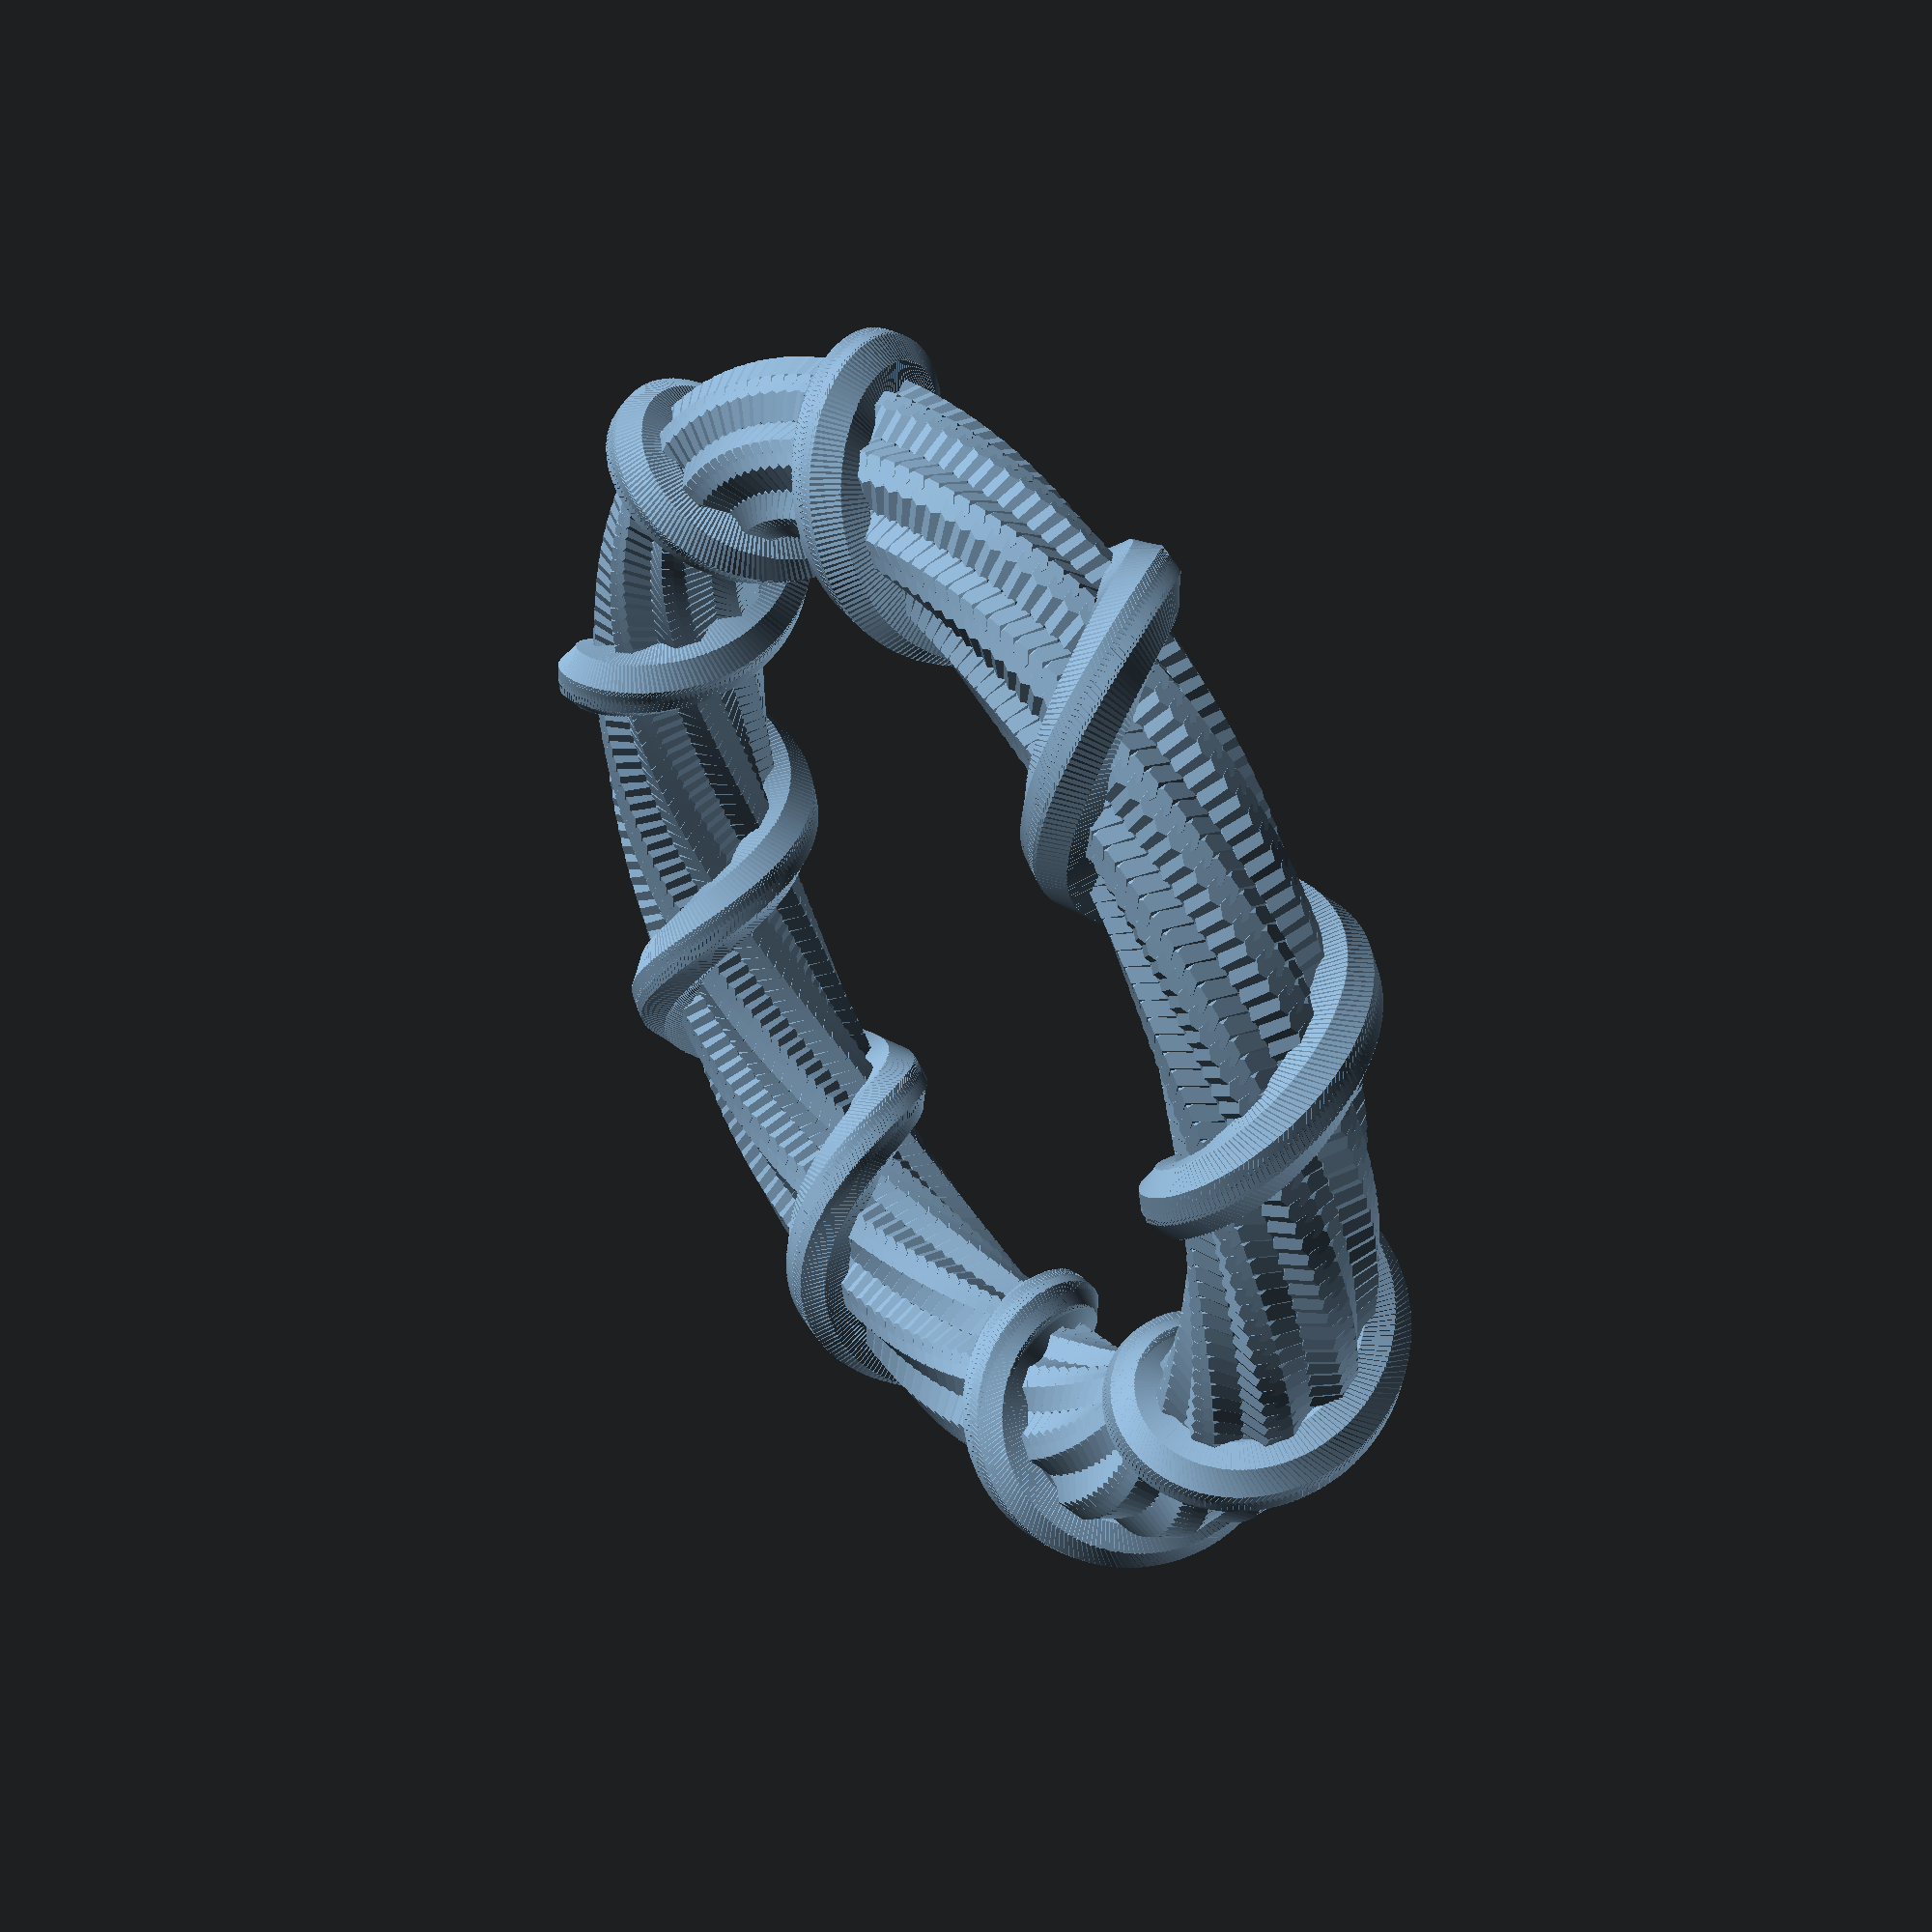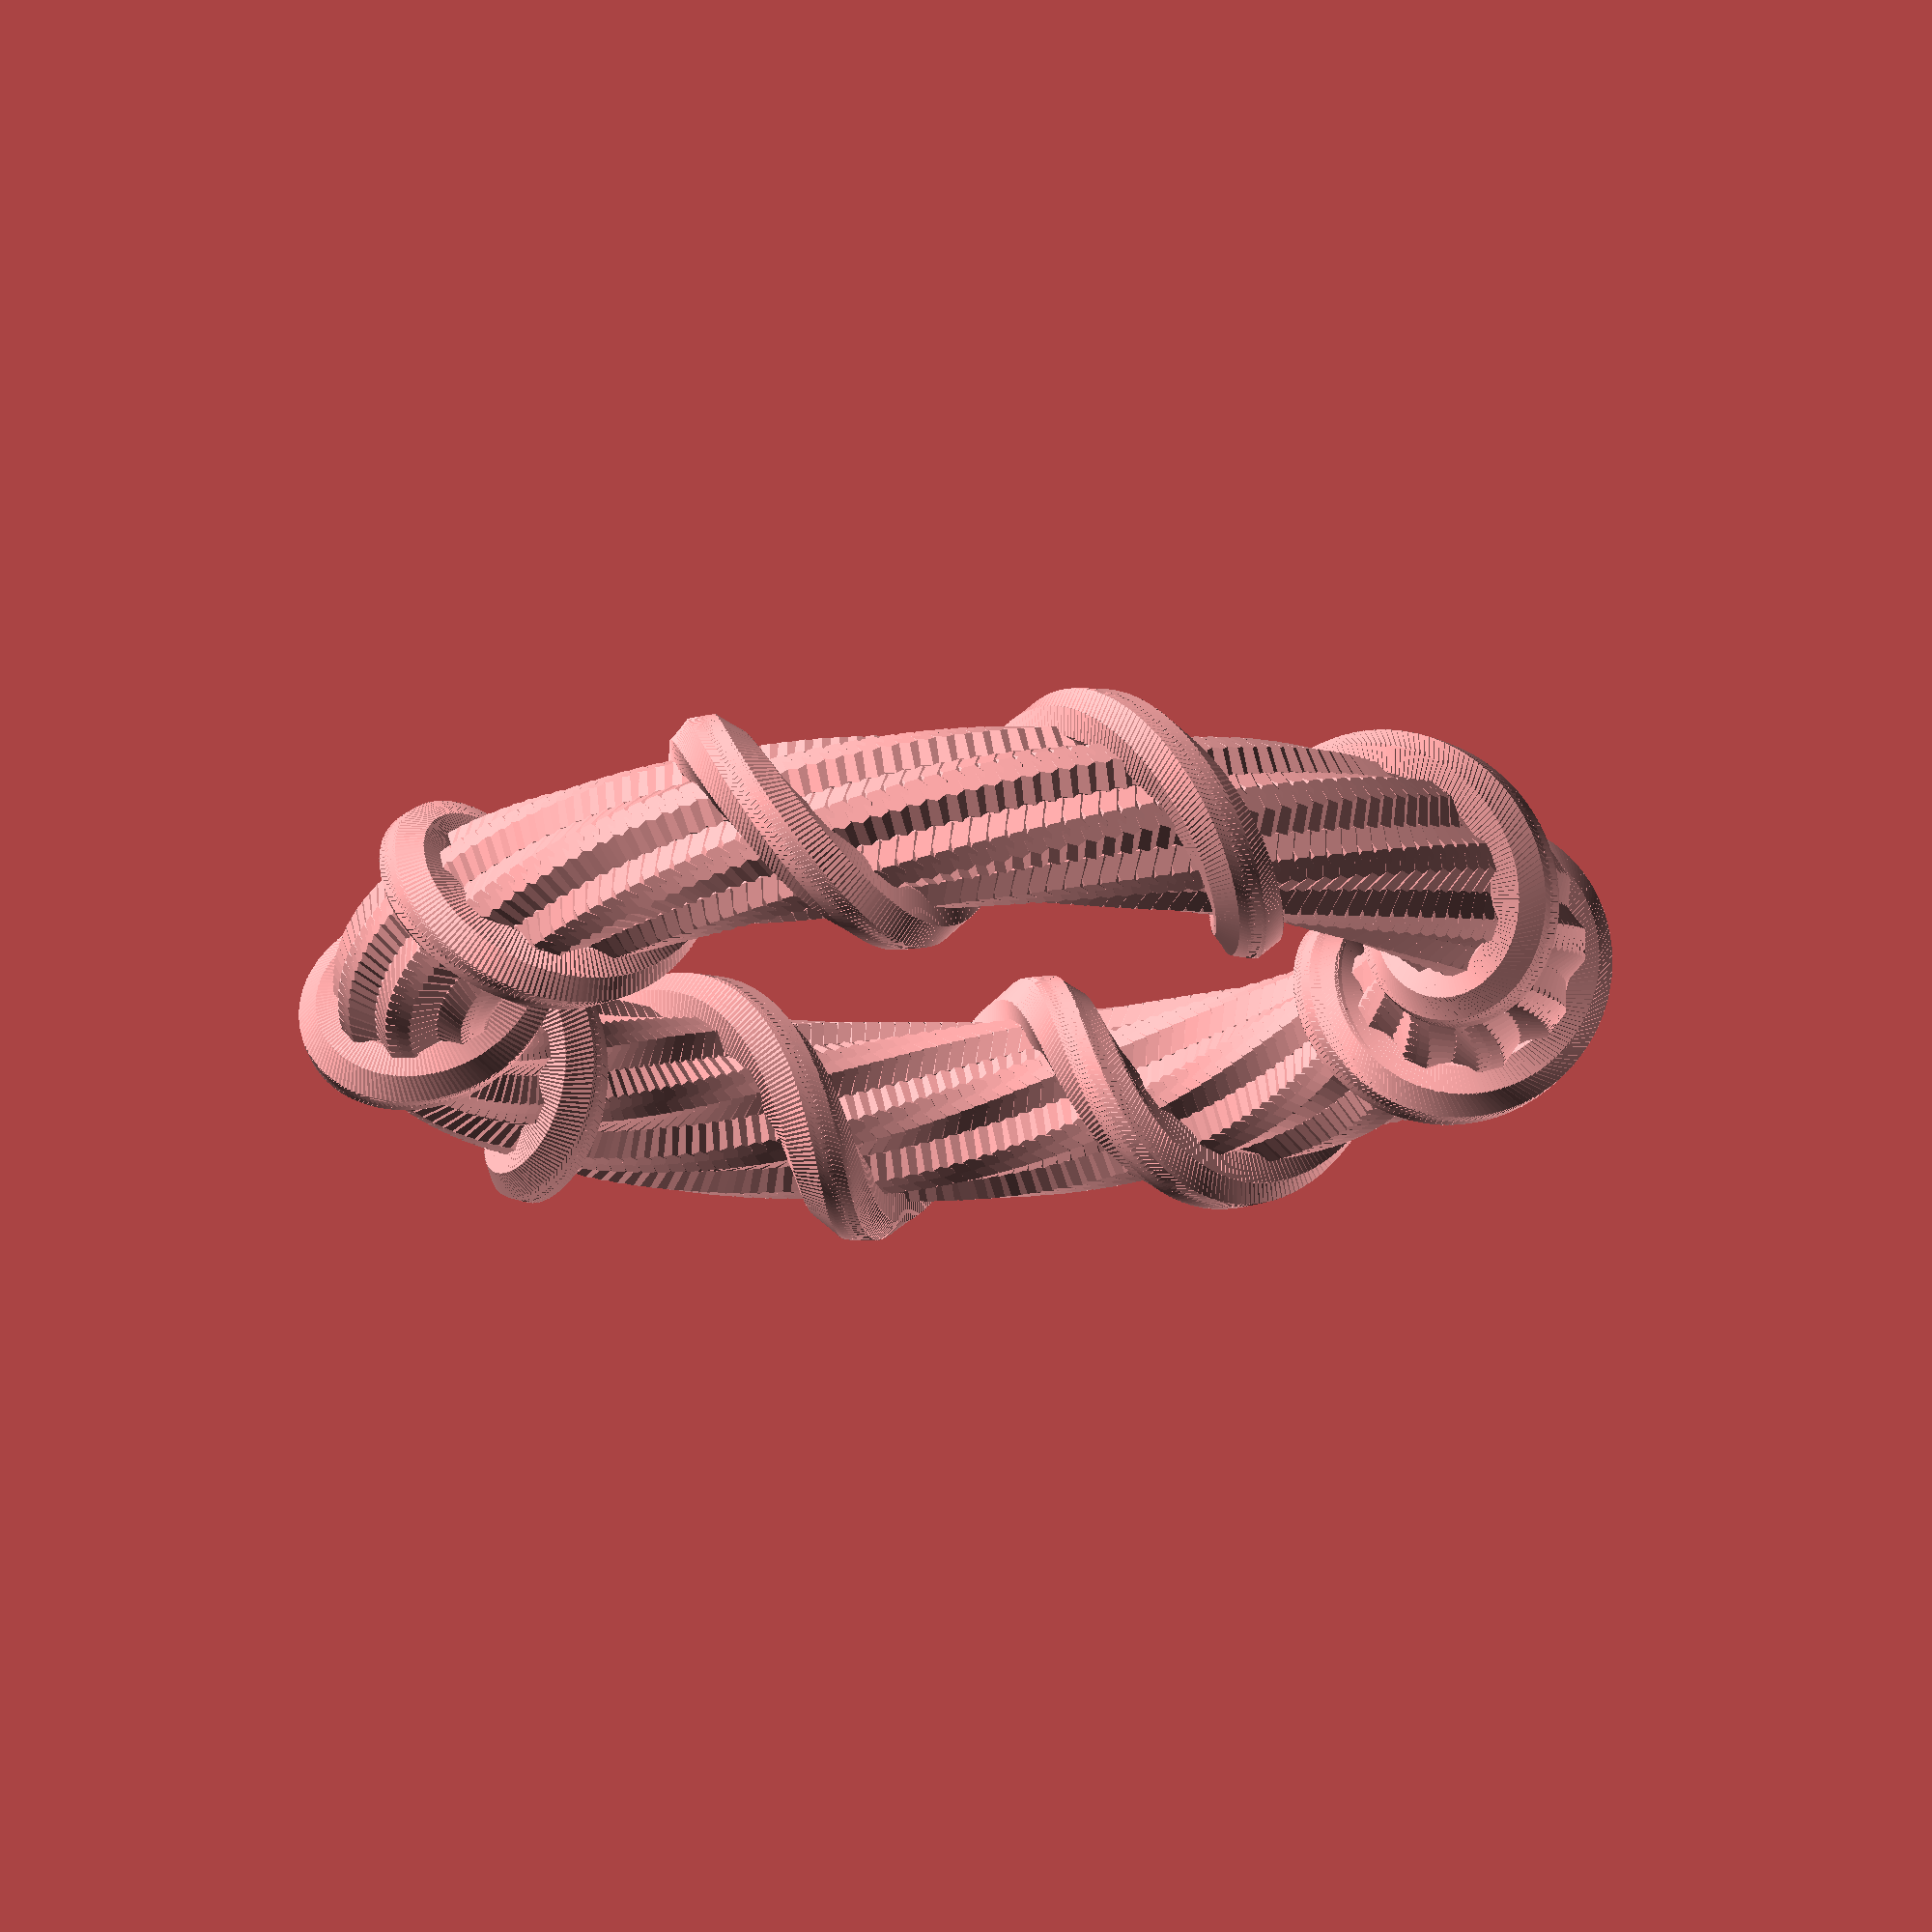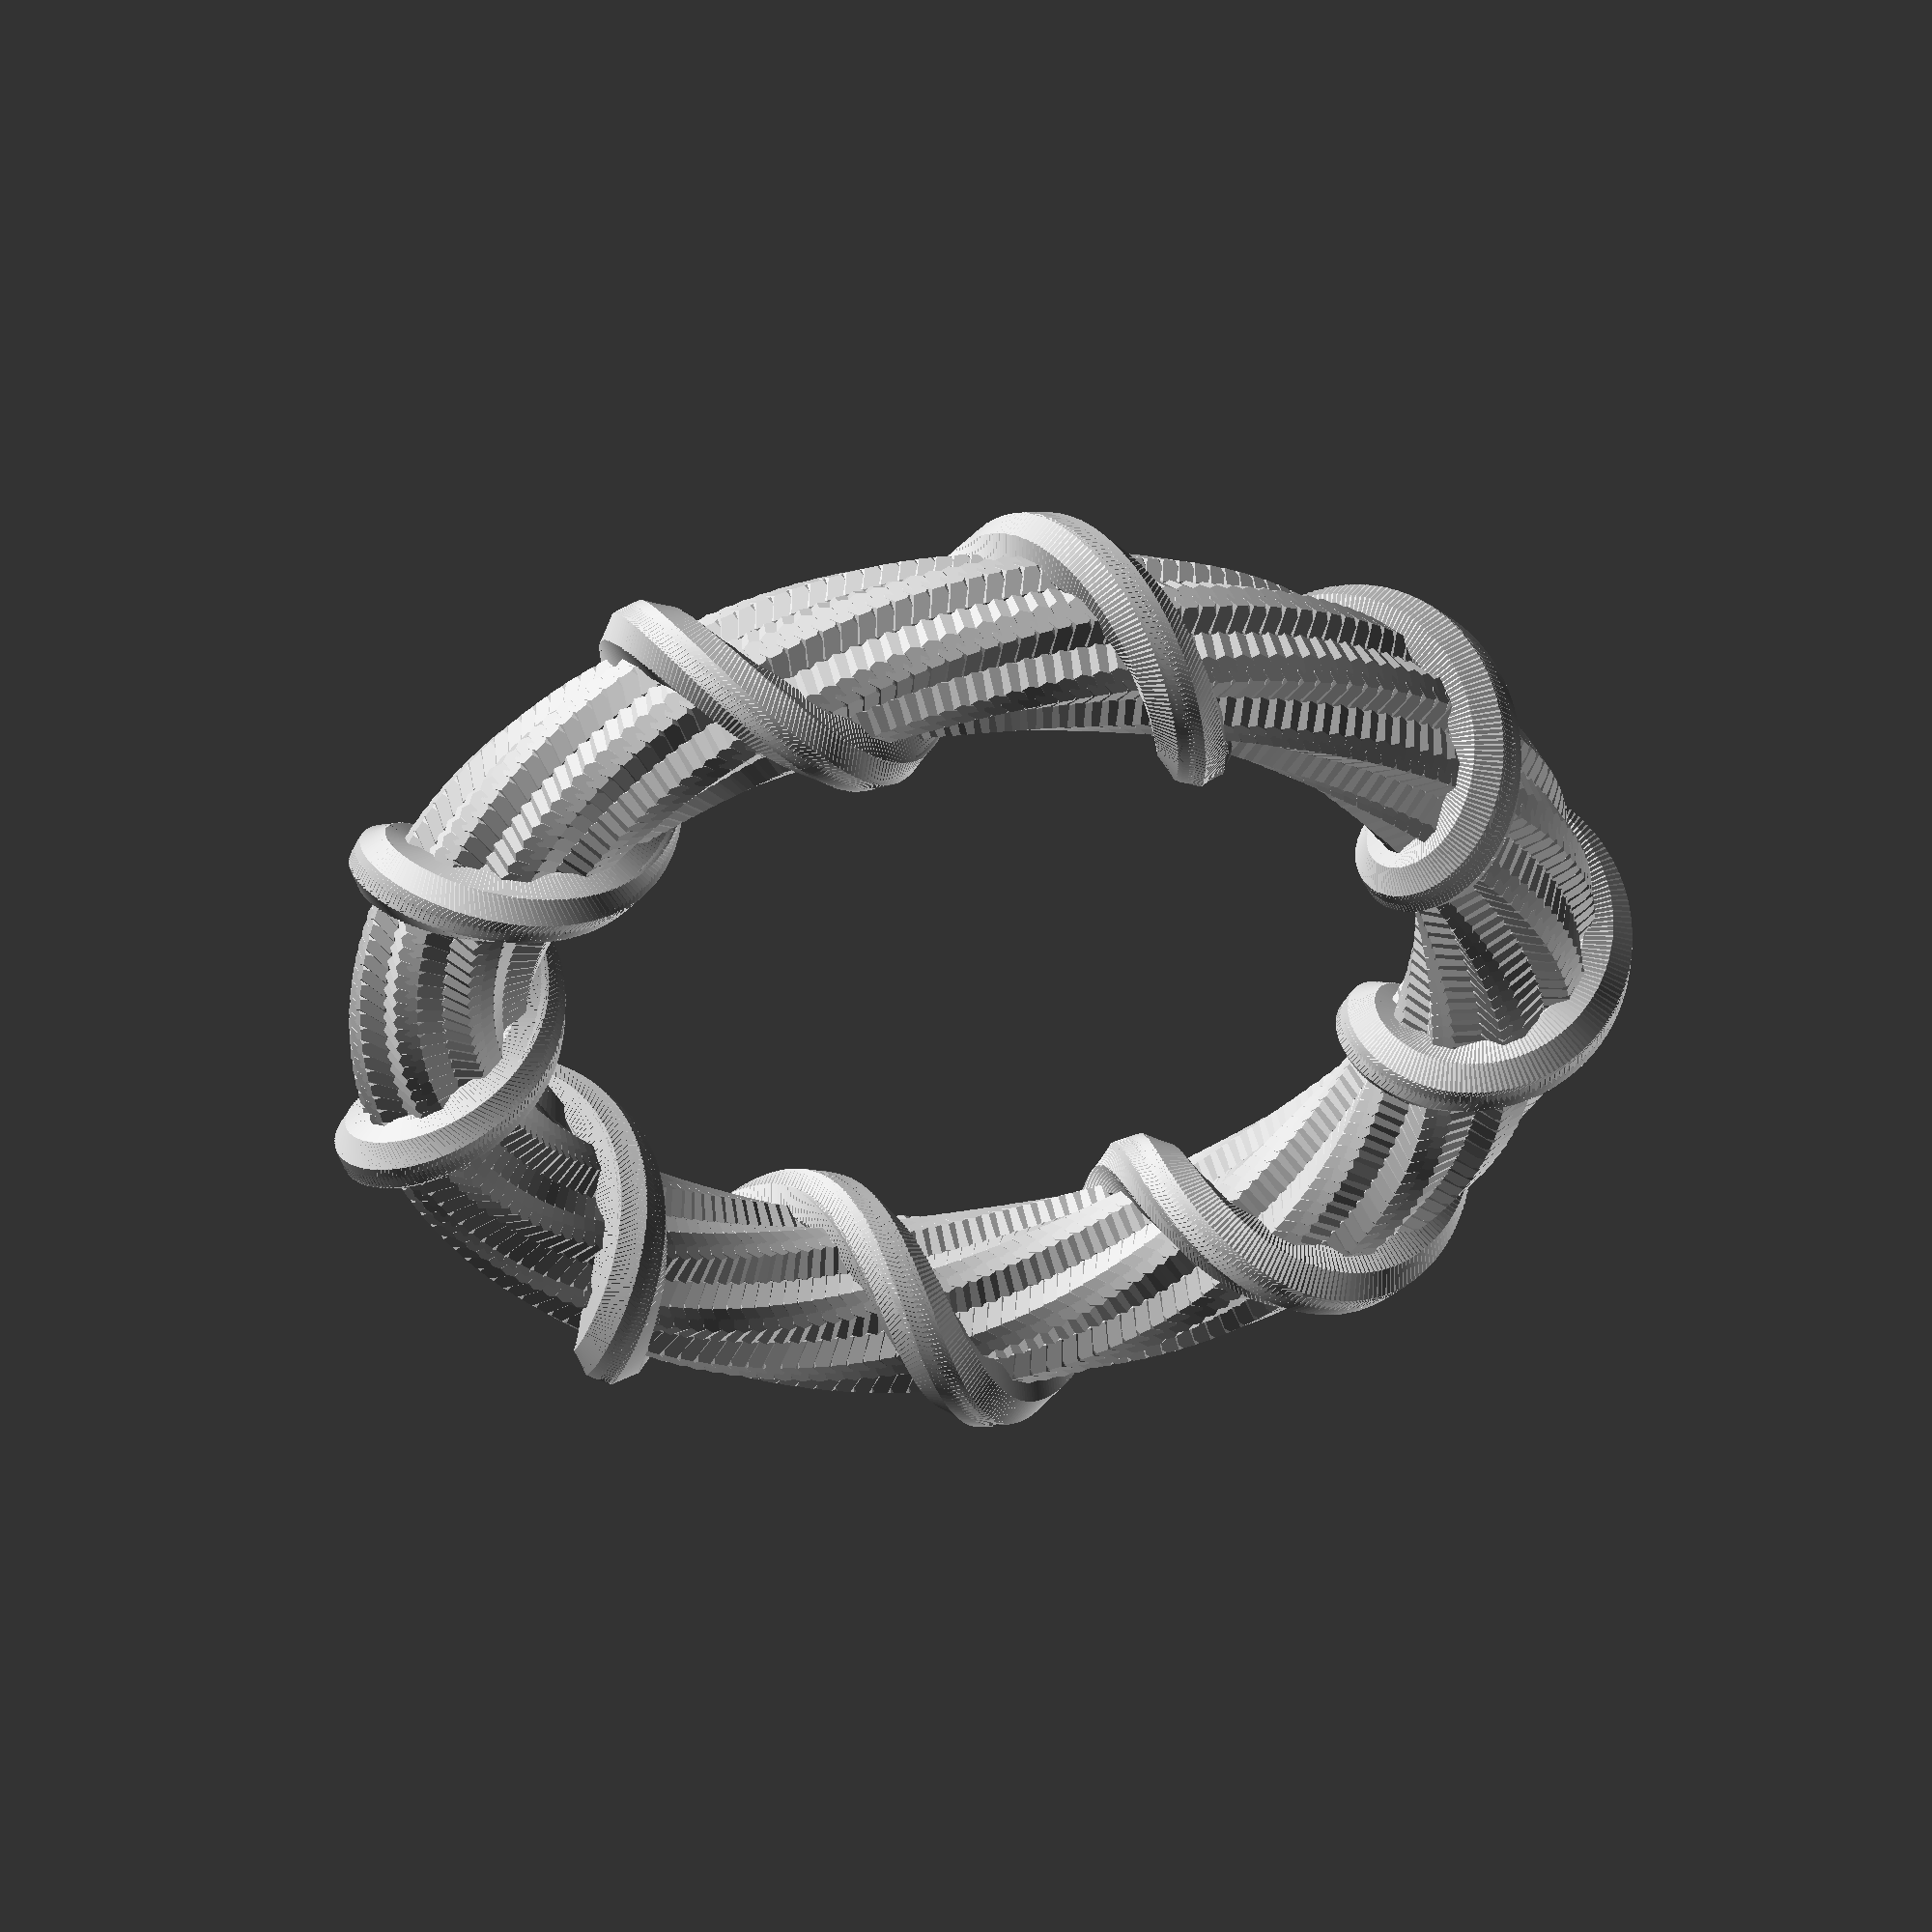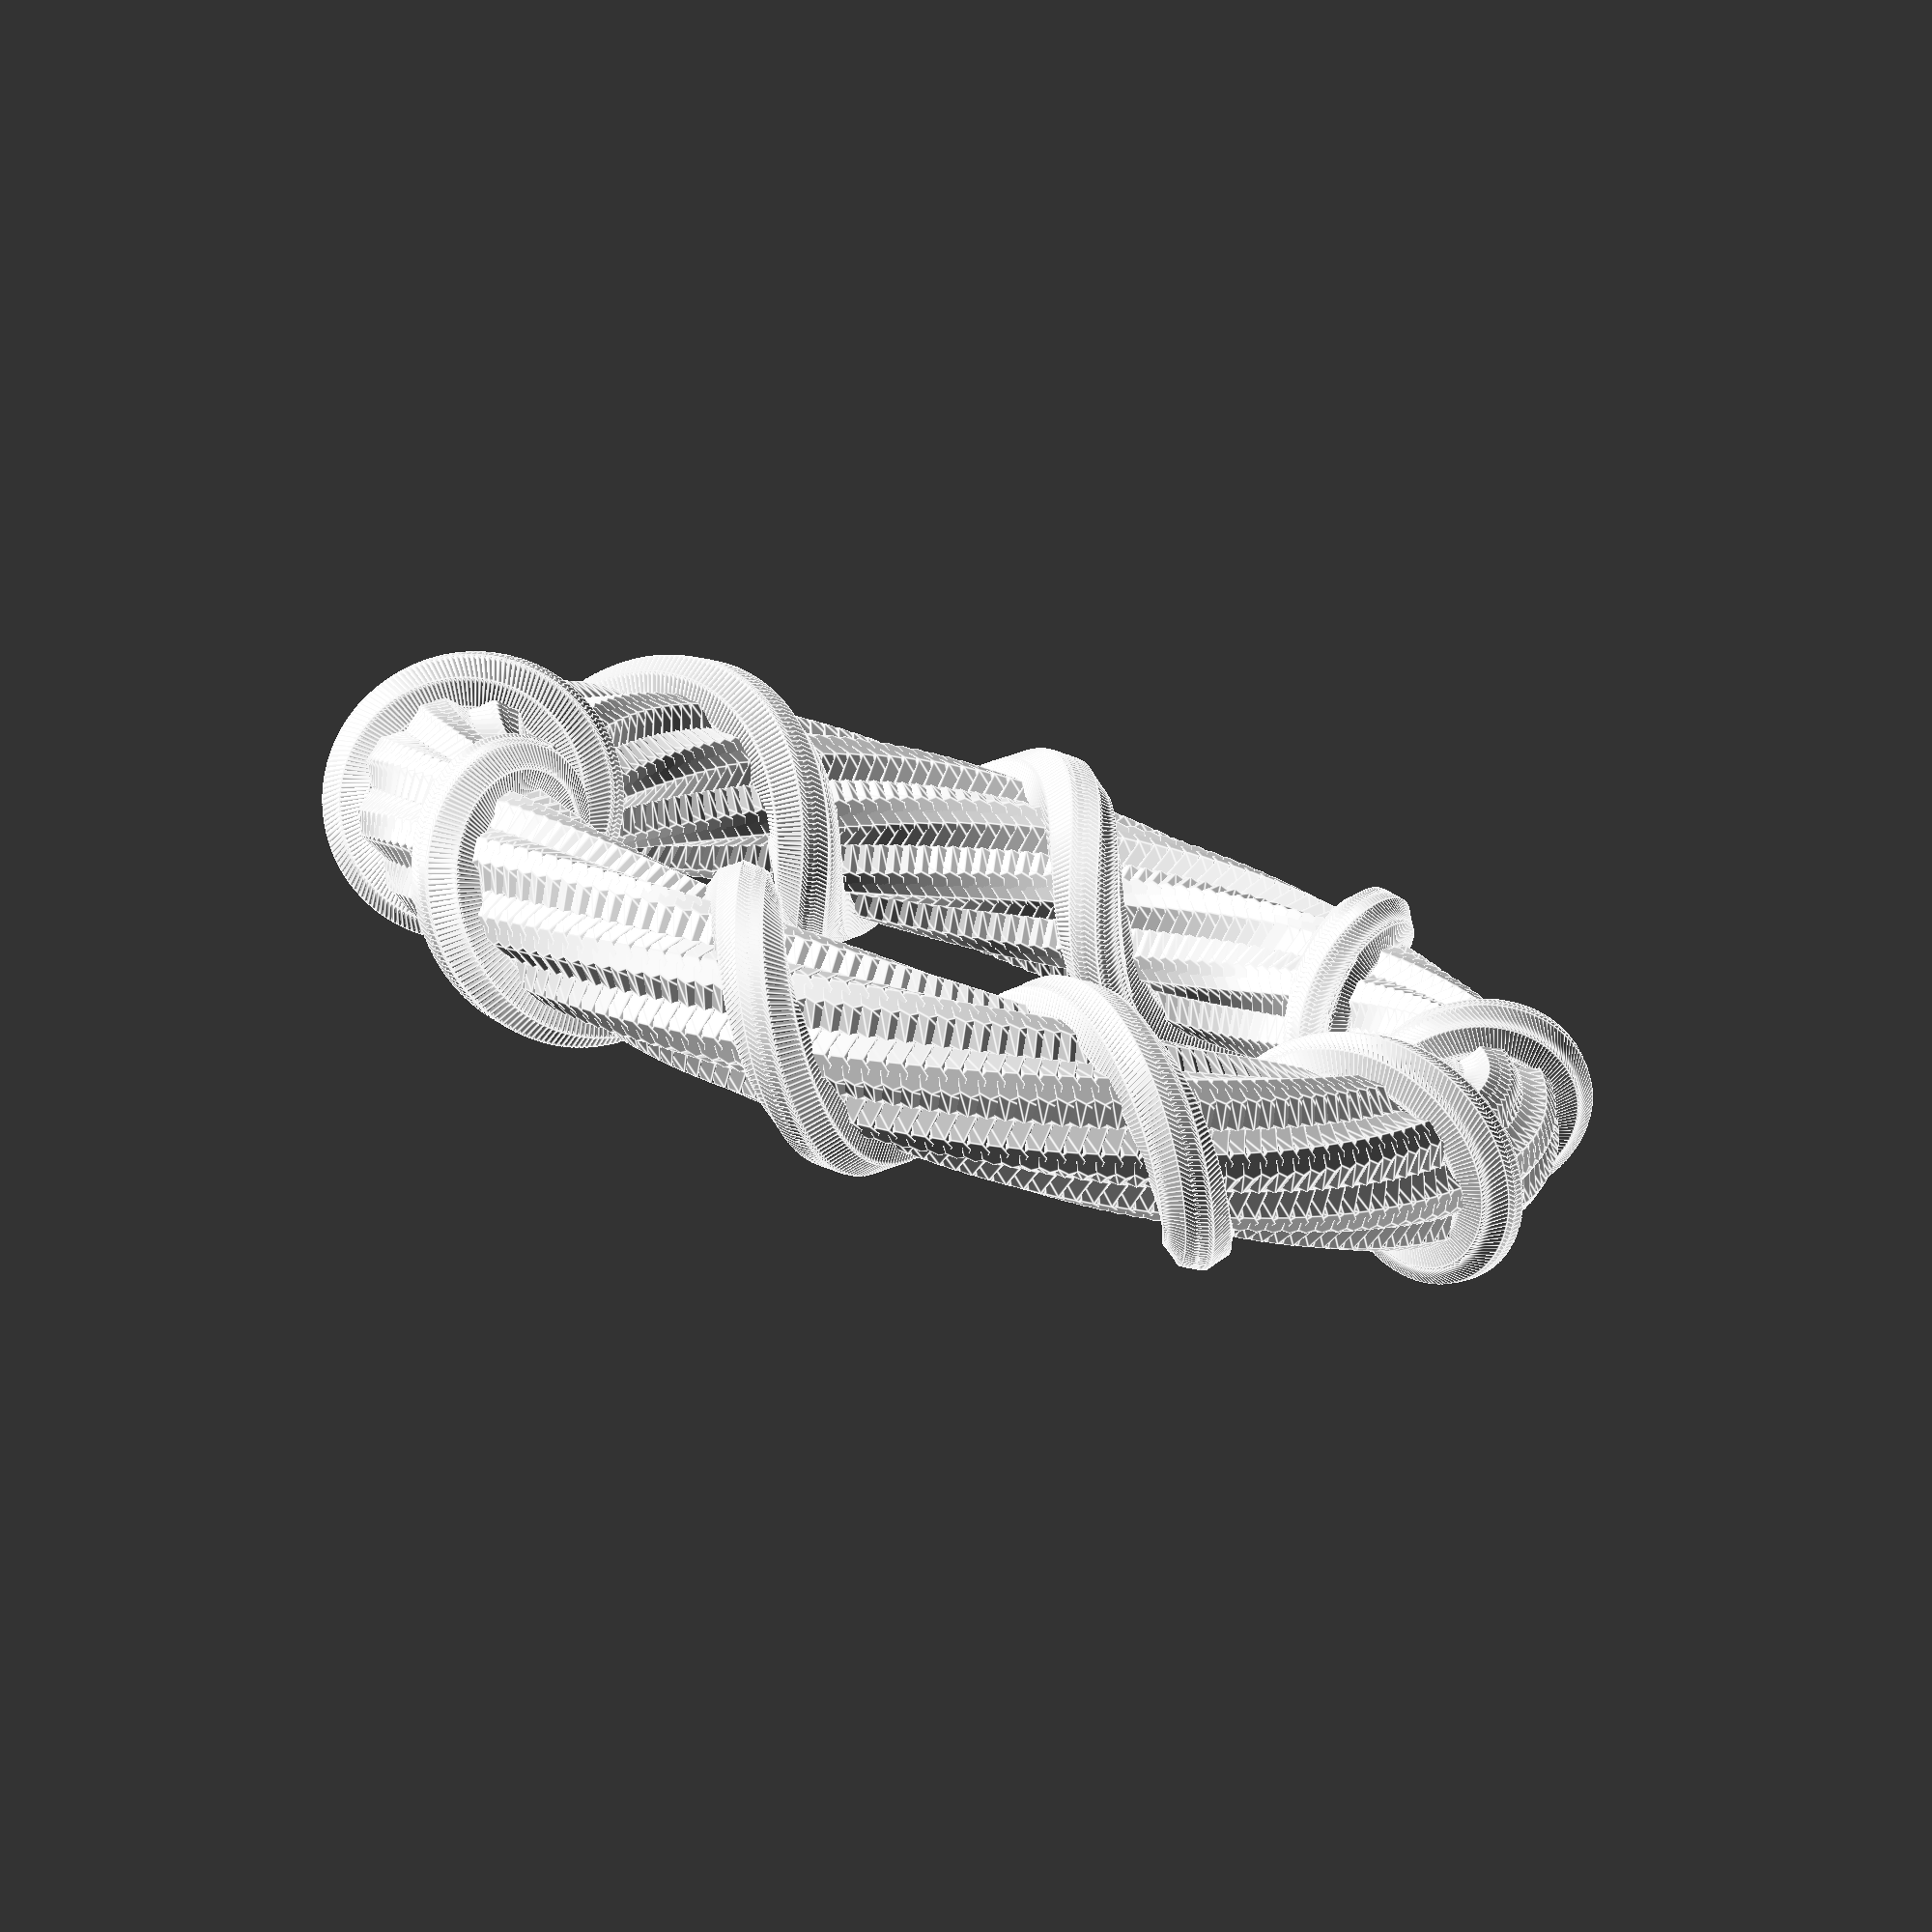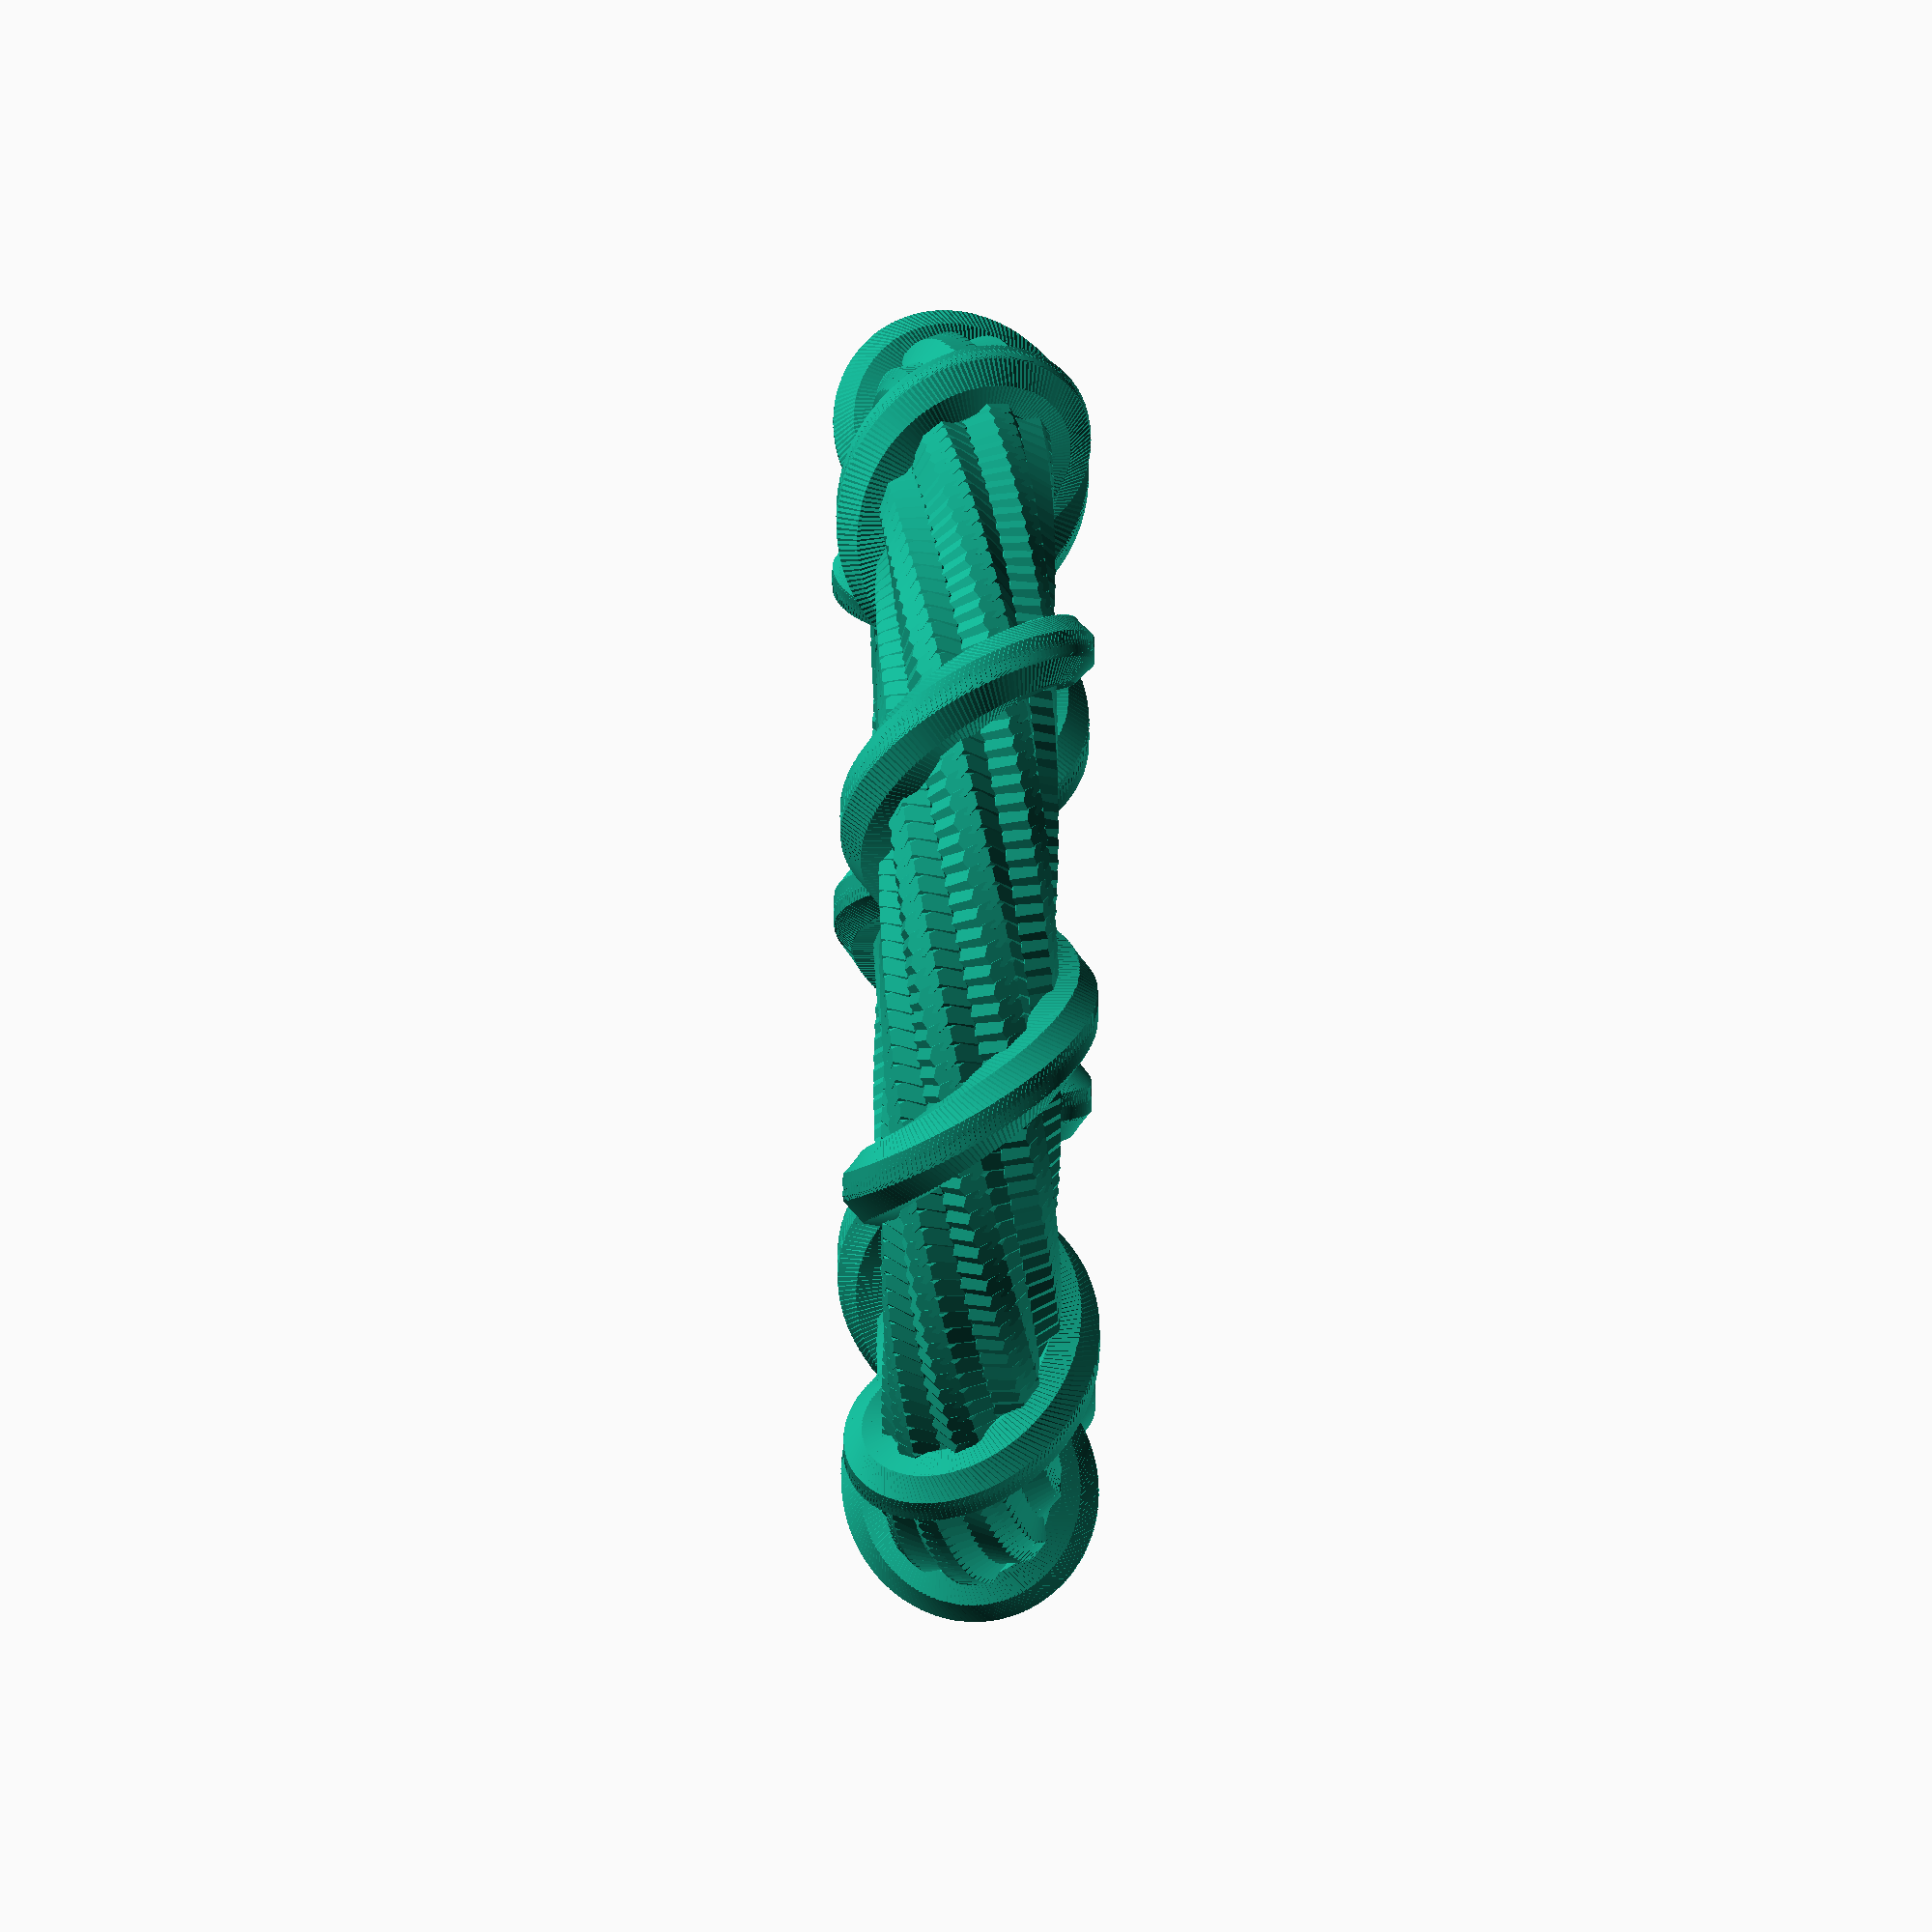
<openscad>

axisRotation 	= 7	;// the number of times around the top of the torus
radialRotation 	= 11	;// the number of times rotated into the hole in the torus
baseHeight		= 0	;// height of the plinth (0 for no plinth)
numberOfSpheres	= 1440	;// number of spheres used to complete the knot
sphereQuality 	= 5	;// the larger the number, the lower the quality see $fs in the OpenSCAD manual
module inner() {
union() {
	for ( i = [0:numberOfSpheres-1] ) {
		rotate( [0, 0, i*axisRotation*(360/numberOfSpheres)]) 
		 translate( [0, 70, 17+((baseHeight>1)?(baseHeight-2):0)] ) {
			rotate( [i*radialRotation*(360/numberOfSpheres), 0,0]) 
			 translate( [0, 0, 7] ) {
				sphere(5,$fs=sphereQuality);
			 }
		 }
	}
	if (baseHeight > 0) {
		cylinder(baseHeight,120,120);
	}
}
}
axisRotation2 	= -1	;// the number of times around the top of the torus
radialRotation2 	= 9	;// the number of times rotated into the hole in the torus
module outer() {
union() {
	for ( i = [0:numberOfSpheres-1] ) {
		rotate( [0, 0, i*axisRotation2*(360/numberOfSpheres)]) 
		 translate( [0, 70, 17+((baseHeight>1)?(baseHeight-2):0)] ) {
			rotate( [i*radialRotation2*(360/numberOfSpheres), 0,0]) 
			 translate( [0, 0, 12] ) {
				sphere(5,$fs=sphereQuality);
			 }
		 }
	}
	if (baseHeight > 0) {
		cylinder(baseHeight,120,120);
	}
}
}
inner();
outer();
</openscad>
<views>
elev=137.3 azim=166.0 roll=304.0 proj=p view=wireframe
elev=285.8 azim=308.0 roll=177.5 proj=o view=solid
elev=127.6 azim=242.8 roll=186.4 proj=o view=solid
elev=258.0 azim=308.5 roll=197.8 proj=o view=edges
elev=309.3 azim=275.6 roll=269.4 proj=o view=wireframe
</views>
